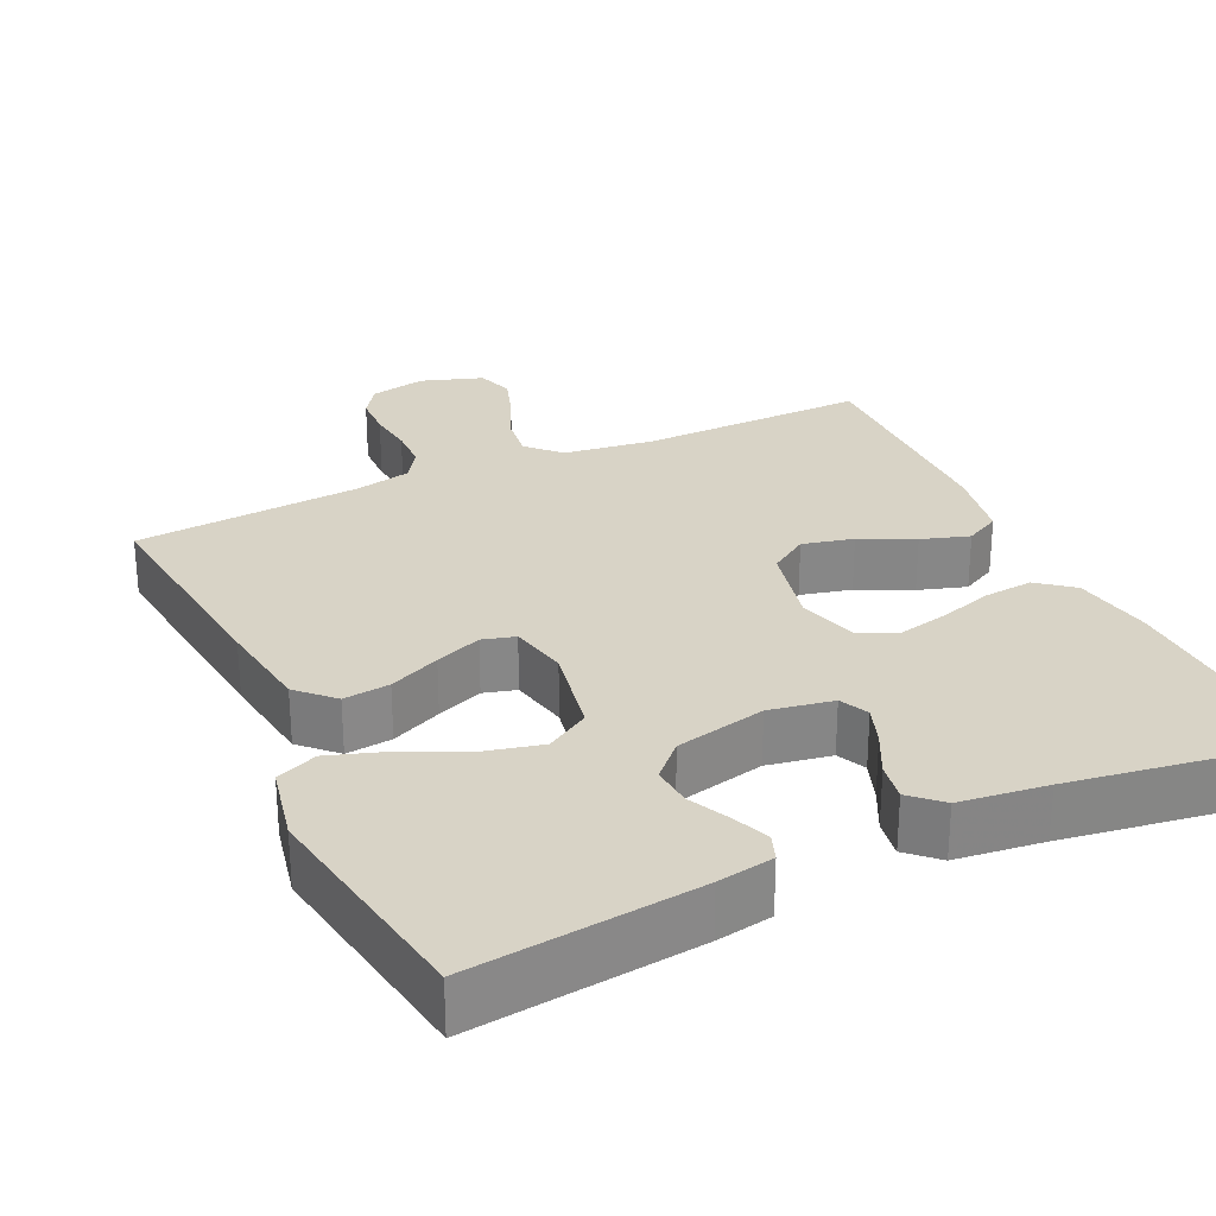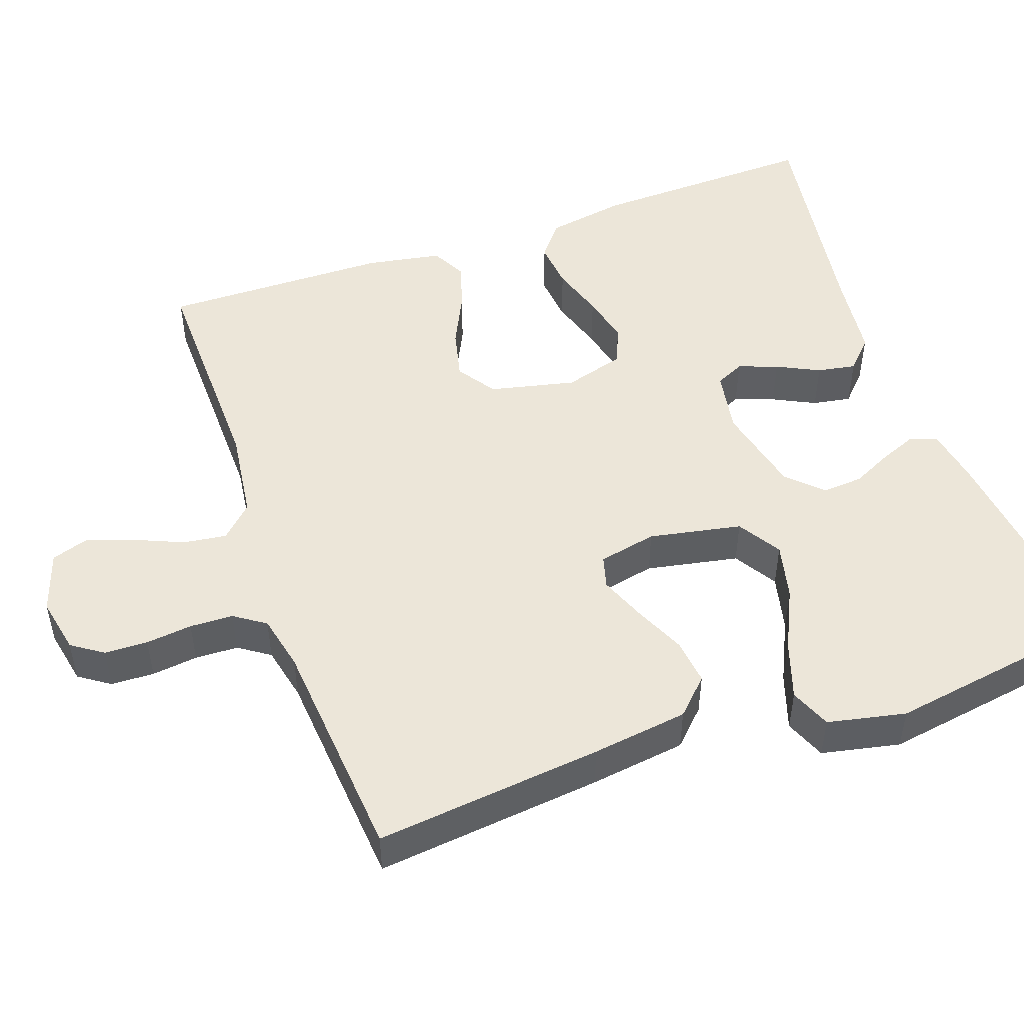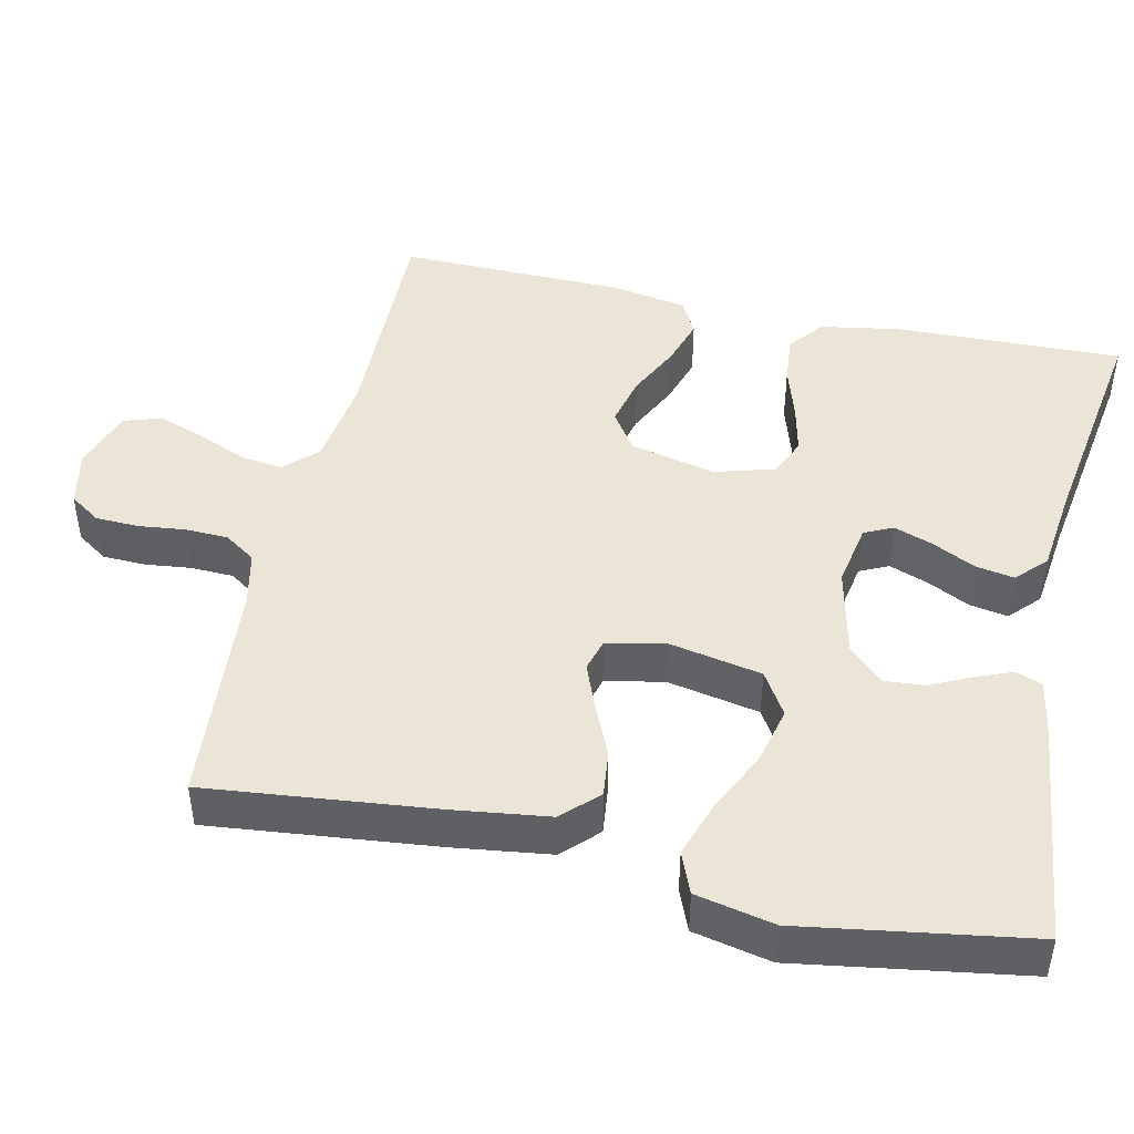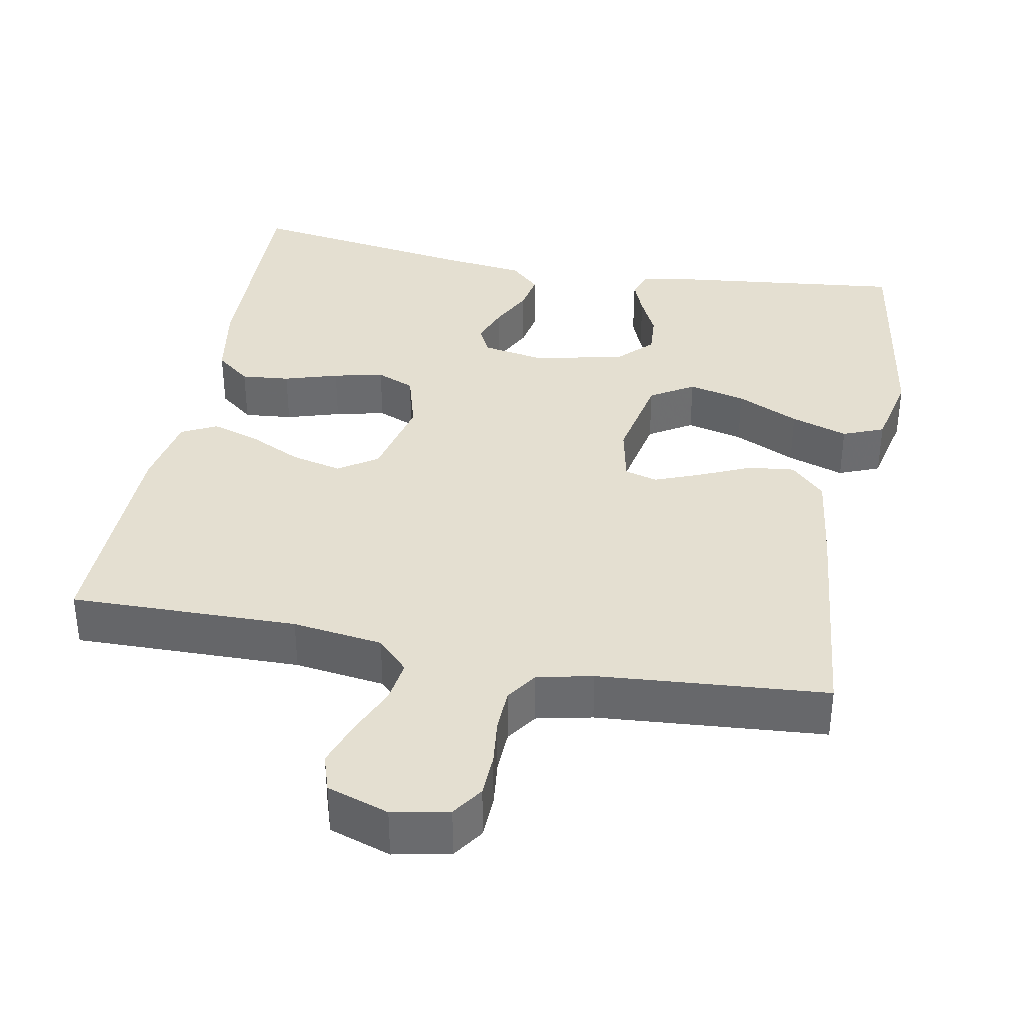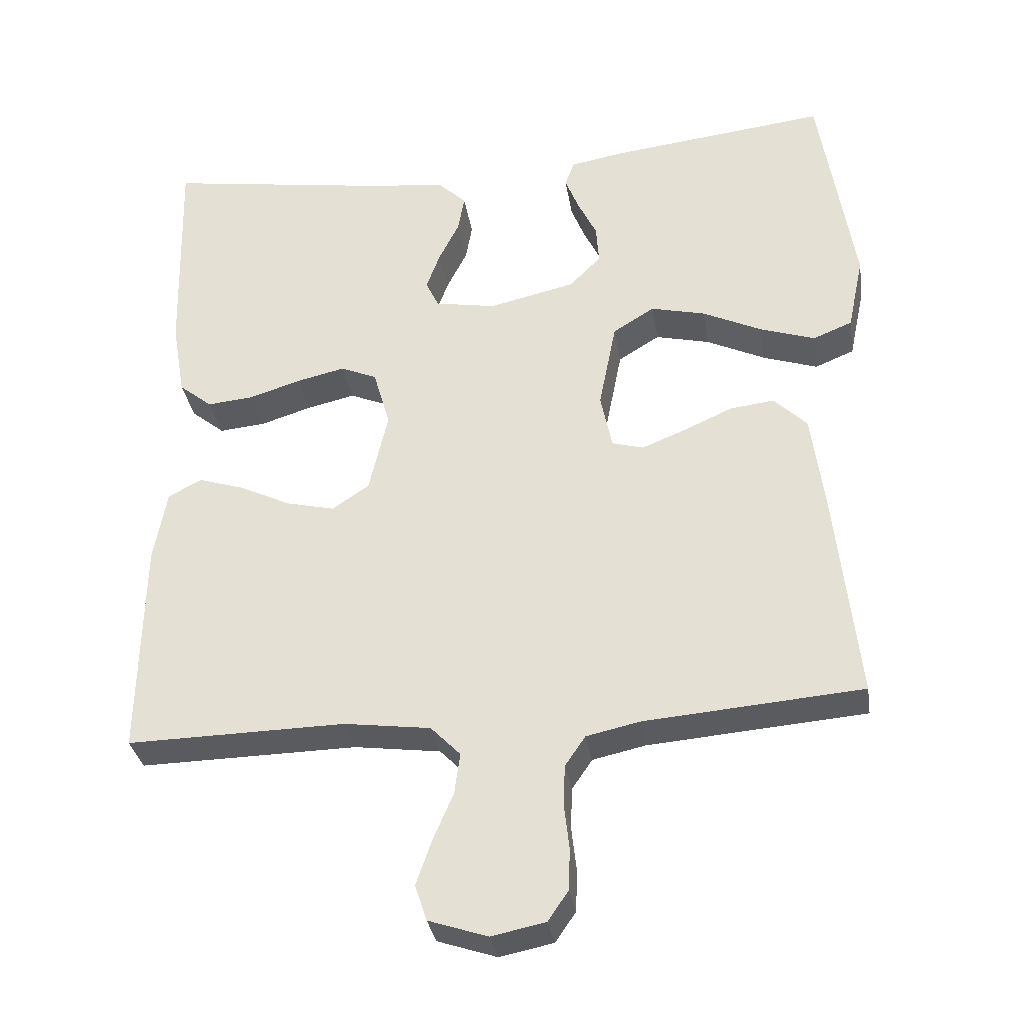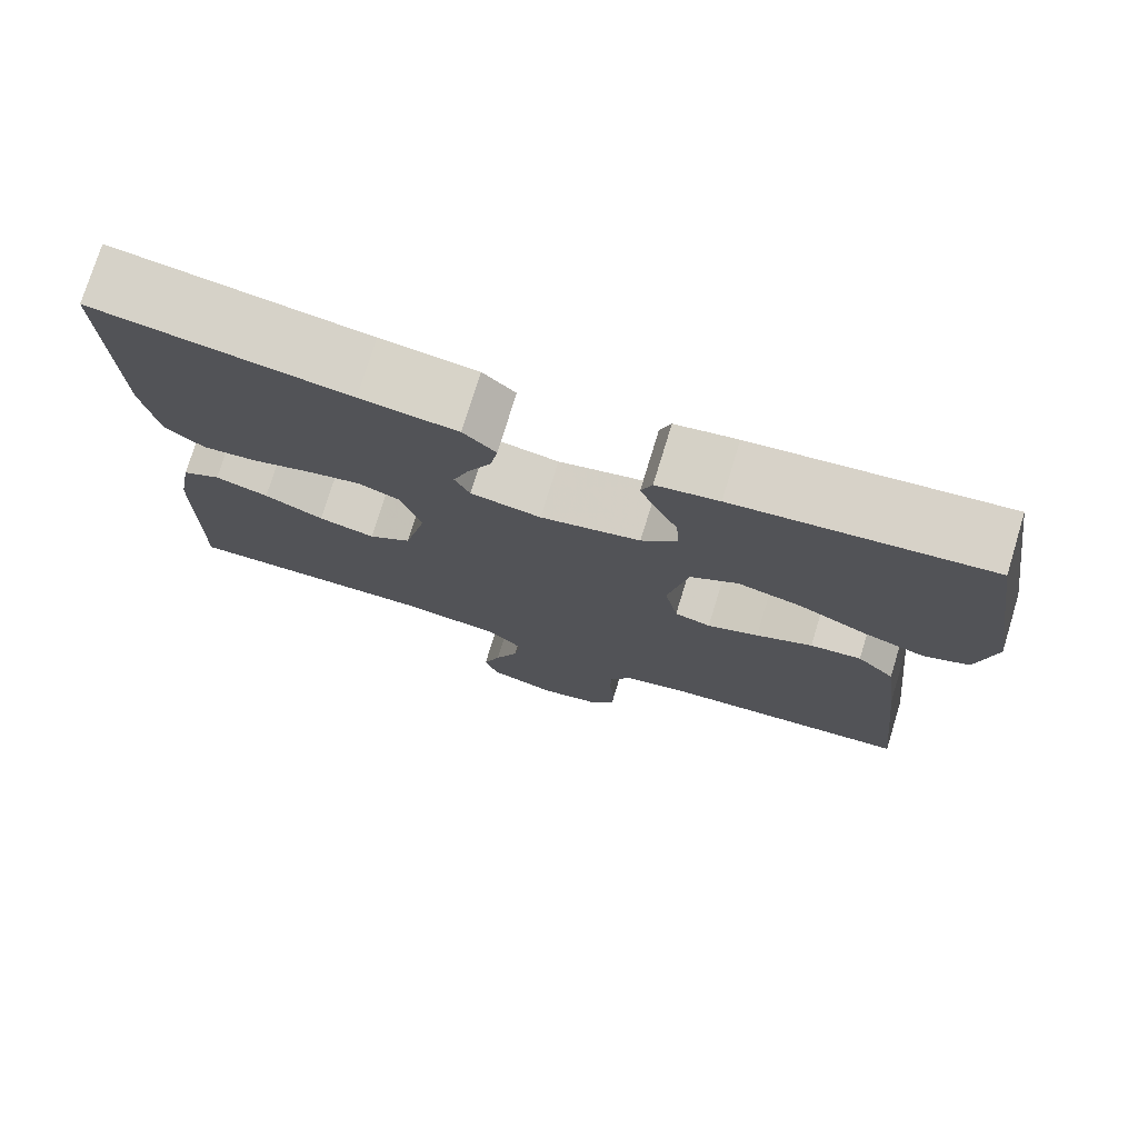
<metadata>
{"format":"obj","ext":"obj","renderer":"f3d","projection":"perspective","resolution":1024,"background":"white","views":[{"elev":27.9,"azim":-25.2,"up":"+Y"},{"elev":49.4,"azim":-109.6,"up":"+Y"},{"elev":45.6,"azim":-77.5,"up":"+Y"},{"elev":36.7,"azim":-169.2,"up":"+Y"},{"elev":-32.7,"azim":-171.0,"up":"+Z"},{"elev":75.8,"azim":-163.0,"up":"+Z"}]}
</metadata>
<code>
v 0.5 0.07 -0.5
v 0.2 0.07 -0.495
v 0.081 0.07 -0.511
v 0.04 0.07 -0.553
v 0.048 0.07 -0.61
v 0.076 0.07 -0.675
v 0.097 0.07 -0.736
v 0.081 0.07 -0.785
v 0 0.07 -0.812
v -0.074 0.07 -0.797
v -0.102 0.07 -0.756
v -0.104 0.07 -0.699
v -0.097 0.07 -0.638
v -0.099 0.07 -0.581
v -0.127 0.07 -0.54
v -0.2 0.07 -0.524
v -0.5 0.07 -0.5
v -0.468 0.07 -0.2
v -0.451 0.07 -0.073
v -0.406 0.07 -0.028
v -0.345 0.07 -0.035
v -0.278 0.07 -0.065
v -0.217 0.07 -0.089
v -0.174 0.07 -0.077
v -0.158 0.07 0
v -0.182 0.07 0.122
v -0.239 0.07 0.157
v -0.314 0.07 0.139
v -0.396 0.07 0.1
v -0.471 0.07 0.075
v -0.525 0.07 0.097
v -0.547 0.07 0.2
v -0.5 0.07 0.5
v -0.2 0.07 0.466
v -0.126 0.07 0.453
v -0.113 0.07 0.418
v -0.132 0.07 0.37
v -0.158 0.07 0.316
v -0.162 0.07 0.262
v -0.119 0.07 0.218
v 0 0.07 0.191
v 0.084 0.07 0.206
v 0.102 0.07 0.244
v 0.083 0.07 0.296
v 0.055 0.07 0.352
v 0.046 0.07 0.403
v 0.085 0.07 0.44
v 0.2 0.07 0.454
v 0.5 0.07 0.5
v 0.492 0.07 0.2
v 0.474 0.07 0.095
v 0.428 0.07 0.058
v 0.364 0.07 0.064
v 0.293 0.07 0.086
v 0.227 0.07 0.101
v 0.177 0.07 0.08
v 0.154 0.07 0
v 0.18 0.07 -0.113
v 0.231 0.07 -0.147
v 0.298 0.07 -0.131
v 0.368 0.07 -0.097
v 0.431 0.07 -0.077
v 0.477 0.07 -0.101
v 0.495 0.07 -0.2
v 0.5 0 -0.5
v 0.2 0 -0.495
v 0.081 0 -0.511
v 0.04 0 -0.553
v 0.048 0 -0.61
v 0.076 0 -0.675
v 0.097 0 -0.736
v 0.081 0 -0.785
v 0 0 -0.812
v -0.074 0 -0.797
v -0.102 0 -0.756
v -0.104 0 -0.699
v -0.097 0 -0.638
v -0.099 0 -0.581
v -0.127 0 -0.54
v -0.2 0 -0.524
v -0.5 0 -0.5
v -0.468 0 -0.2
v -0.451 0 -0.073
v -0.406 0 -0.028
v -0.345 0 -0.035
v -0.278 0 -0.065
v -0.217 0 -0.089
v -0.174 0 -0.077
v -0.158 0 0
v -0.182 0 0.122
v -0.239 0 0.157
v -0.314 0 0.139
v -0.396 0 0.1
v -0.471 0 0.075
v -0.525 0 0.097
v -0.547 0 0.2
v -0.5 0 0.5
v -0.2 0 0.466
v -0.126 0 0.453
v -0.113 0 0.418
v -0.132 0 0.37
v -0.158 0 0.316
v -0.162 0 0.262
v -0.119 0 0.218
v 0 0 0.191
v 0.084 0 0.206
v 0.102 0 0.244
v 0.083 0 0.296
v 0.055 0 0.352
v 0.046 0 0.403
v 0.085 0 0.44
v 0.2 0 0.454
v 0.5 0 0.5
v 0.492 0 0.2
v 0.474 0 0.095
v 0.428 0 0.058
v 0.364 0 0.064
v 0.293 0 0.086
v 0.227 0 0.101
v 0.177 0 0.08
v 0.154 0 0
v 0.18 0 -0.113
v 0.231 0 -0.147
v 0.298 0 -0.131
v 0.368 0 -0.097
v 0.431 0 -0.077
v 0.477 0 -0.101
v 0.495 0 -0.2
f 63 64 1 2
f 60 61 62 63
f 59 60 63 2
f 58 59 2 3
f 57 58 3 4
f 51 52 53 54
f 51 54 55
f 48 49 50 51
f 48 51 55
f 47 48 55 56
f 44 45 46 47
f 43 44 47 56
f 35 36 37 38
f 33 34 35 38
f 33 38 39
f 32 33 39 40
f 28 29 30 31
f 27 28 31 32
f 19 20 21 22
f 19 22 23
f 16 17 18 19
f 15 16 19 23
f 14 15 23 24
f 10 11 12 13
f 10 13 14
f 9 10 14
f 5 6 7 8
f 5 8 9 14
f 42 43 56 57
f 41 42 57 4
f 27 32 40 41
f 26 27 41
f 25 26 41 4
f 14 24 25
f 4 5 14 25
f 66 65 128 127
f 127 126 125 124
f 66 127 124 123
f 67 66 123 122
f 68 67 122 121
f 118 117 116 115
f 119 118 115
f 115 114 113 112
f 119 115 112
f 120 119 112 111
f 111 110 109 108
f 120 111 108 107
f 102 101 100 99
f 102 99 98 97
f 103 102 97
f 104 103 97 96
f 95 94 93 92
f 96 95 92 91
f 86 85 84 83
f 87 86 83
f 83 82 81 80
f 87 83 80 79
f 88 87 79 78
f 77 76 75 74
f 78 77 74
f 78 74 73
f 72 71 70 69
f 78 73 72 69
f 121 120 107 106
f 68 121 106 105
f 105 104 96 91
f 105 91 90
f 68 105 90 89
f 89 88 78
f 89 78 69 68
f 1 65 66 2
f 2 66 67 3
f 3 67 68 4
f 4 68 69 5
f 5 69 70 6
f 6 70 71 7
f 7 71 72 8
f 8 72 73 9
f 9 73 74 10
f 10 74 75 11
f 11 75 76 12
f 12 76 77 13
f 13 77 78 14
f 14 78 79 15
f 15 79 80 16
f 16 80 81 17
f 17 81 82 18
f 18 82 83 19
f 19 83 84 20
f 20 84 85 21
f 21 85 86 22
f 22 86 87 23
f 23 87 88 24
f 24 88 89 25
f 25 89 90 26
f 26 90 91 27
f 27 91 92 28
f 28 92 93 29
f 29 93 94 30
f 30 94 95 31
f 31 95 96 32
f 32 96 97 33
f 33 97 98 34
f 34 98 99 35
f 35 99 100 36
f 36 100 101 37
f 37 101 102 38
f 38 102 103 39
f 39 103 104 40
f 40 104 105 41
f 41 105 106 42
f 42 106 107 43
f 43 107 108 44
f 44 108 109 45
f 45 109 110 46
f 46 110 111 47
f 47 111 112 48
f 48 112 113 49
f 49 113 114 50
f 50 114 115 51
f 51 115 116 52
f 52 116 117 53
f 53 117 118 54
f 54 118 119 55
f 55 119 120 56
f 56 120 121 57
f 57 121 122 58
f 58 122 123 59
f 59 123 124 60
f 60 124 125 61
f 61 125 126 62
f 62 126 127 63
f 63 127 128 64
f 64 128 65 1

</code>
